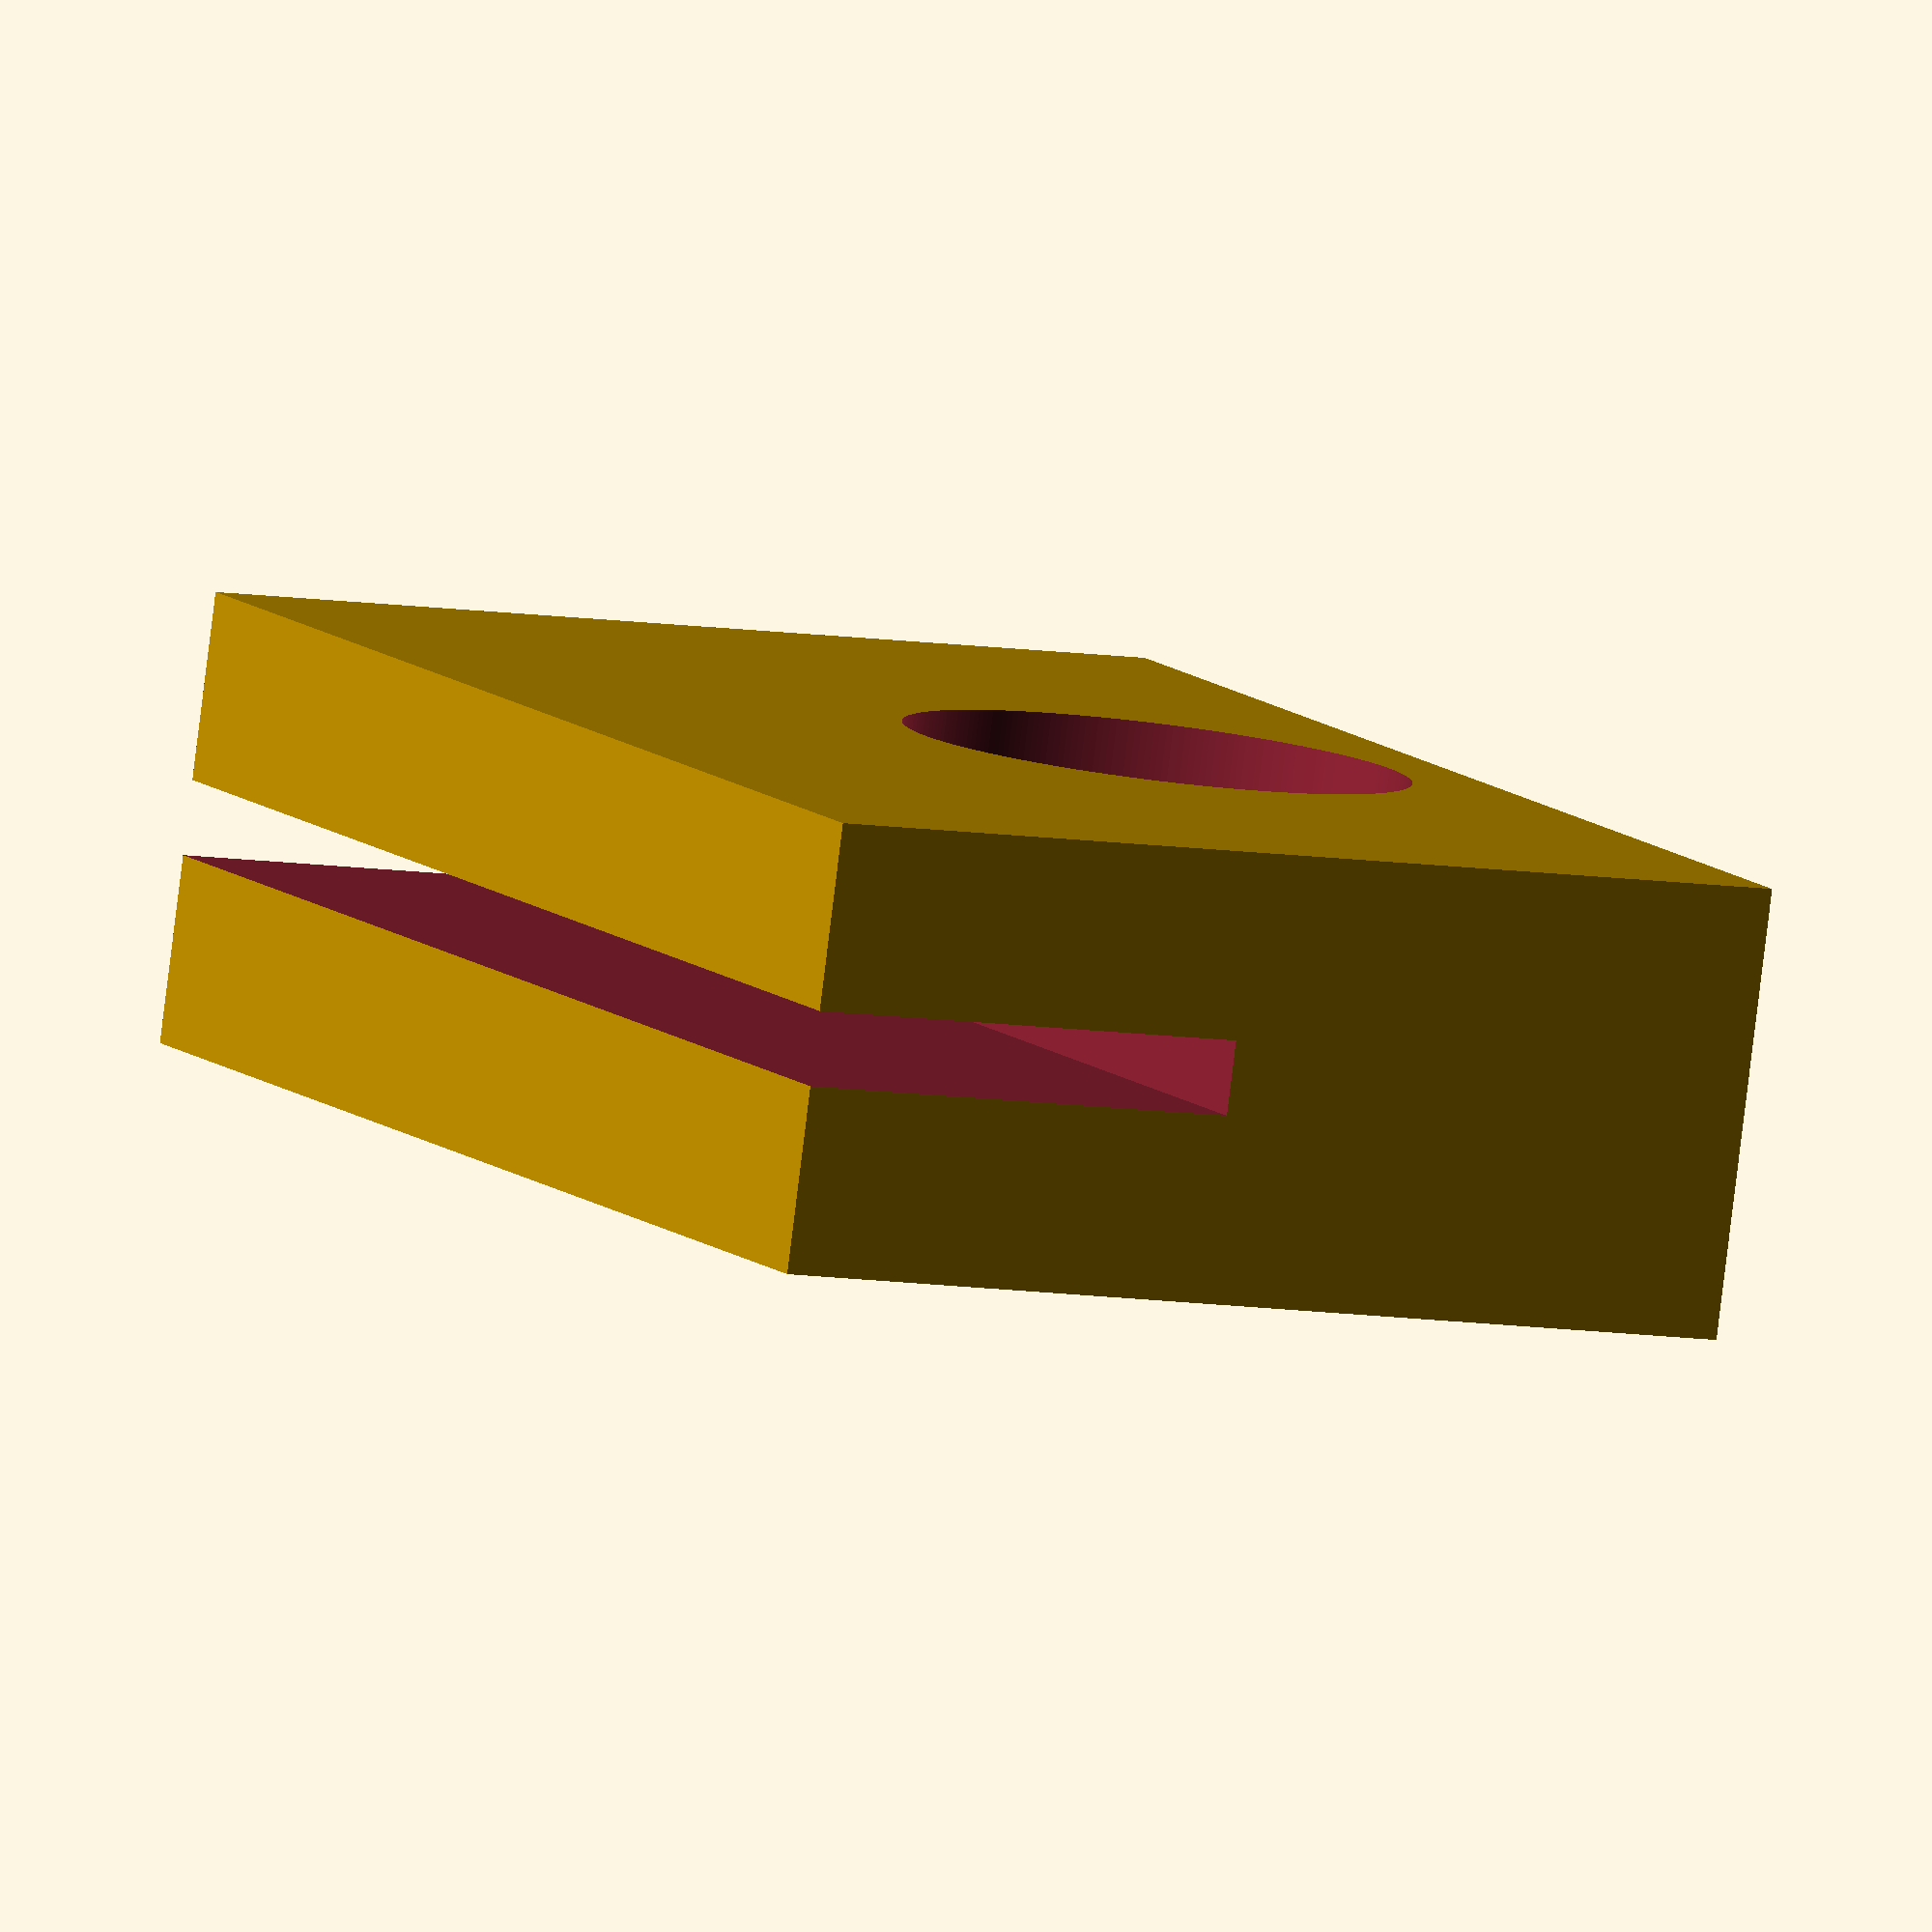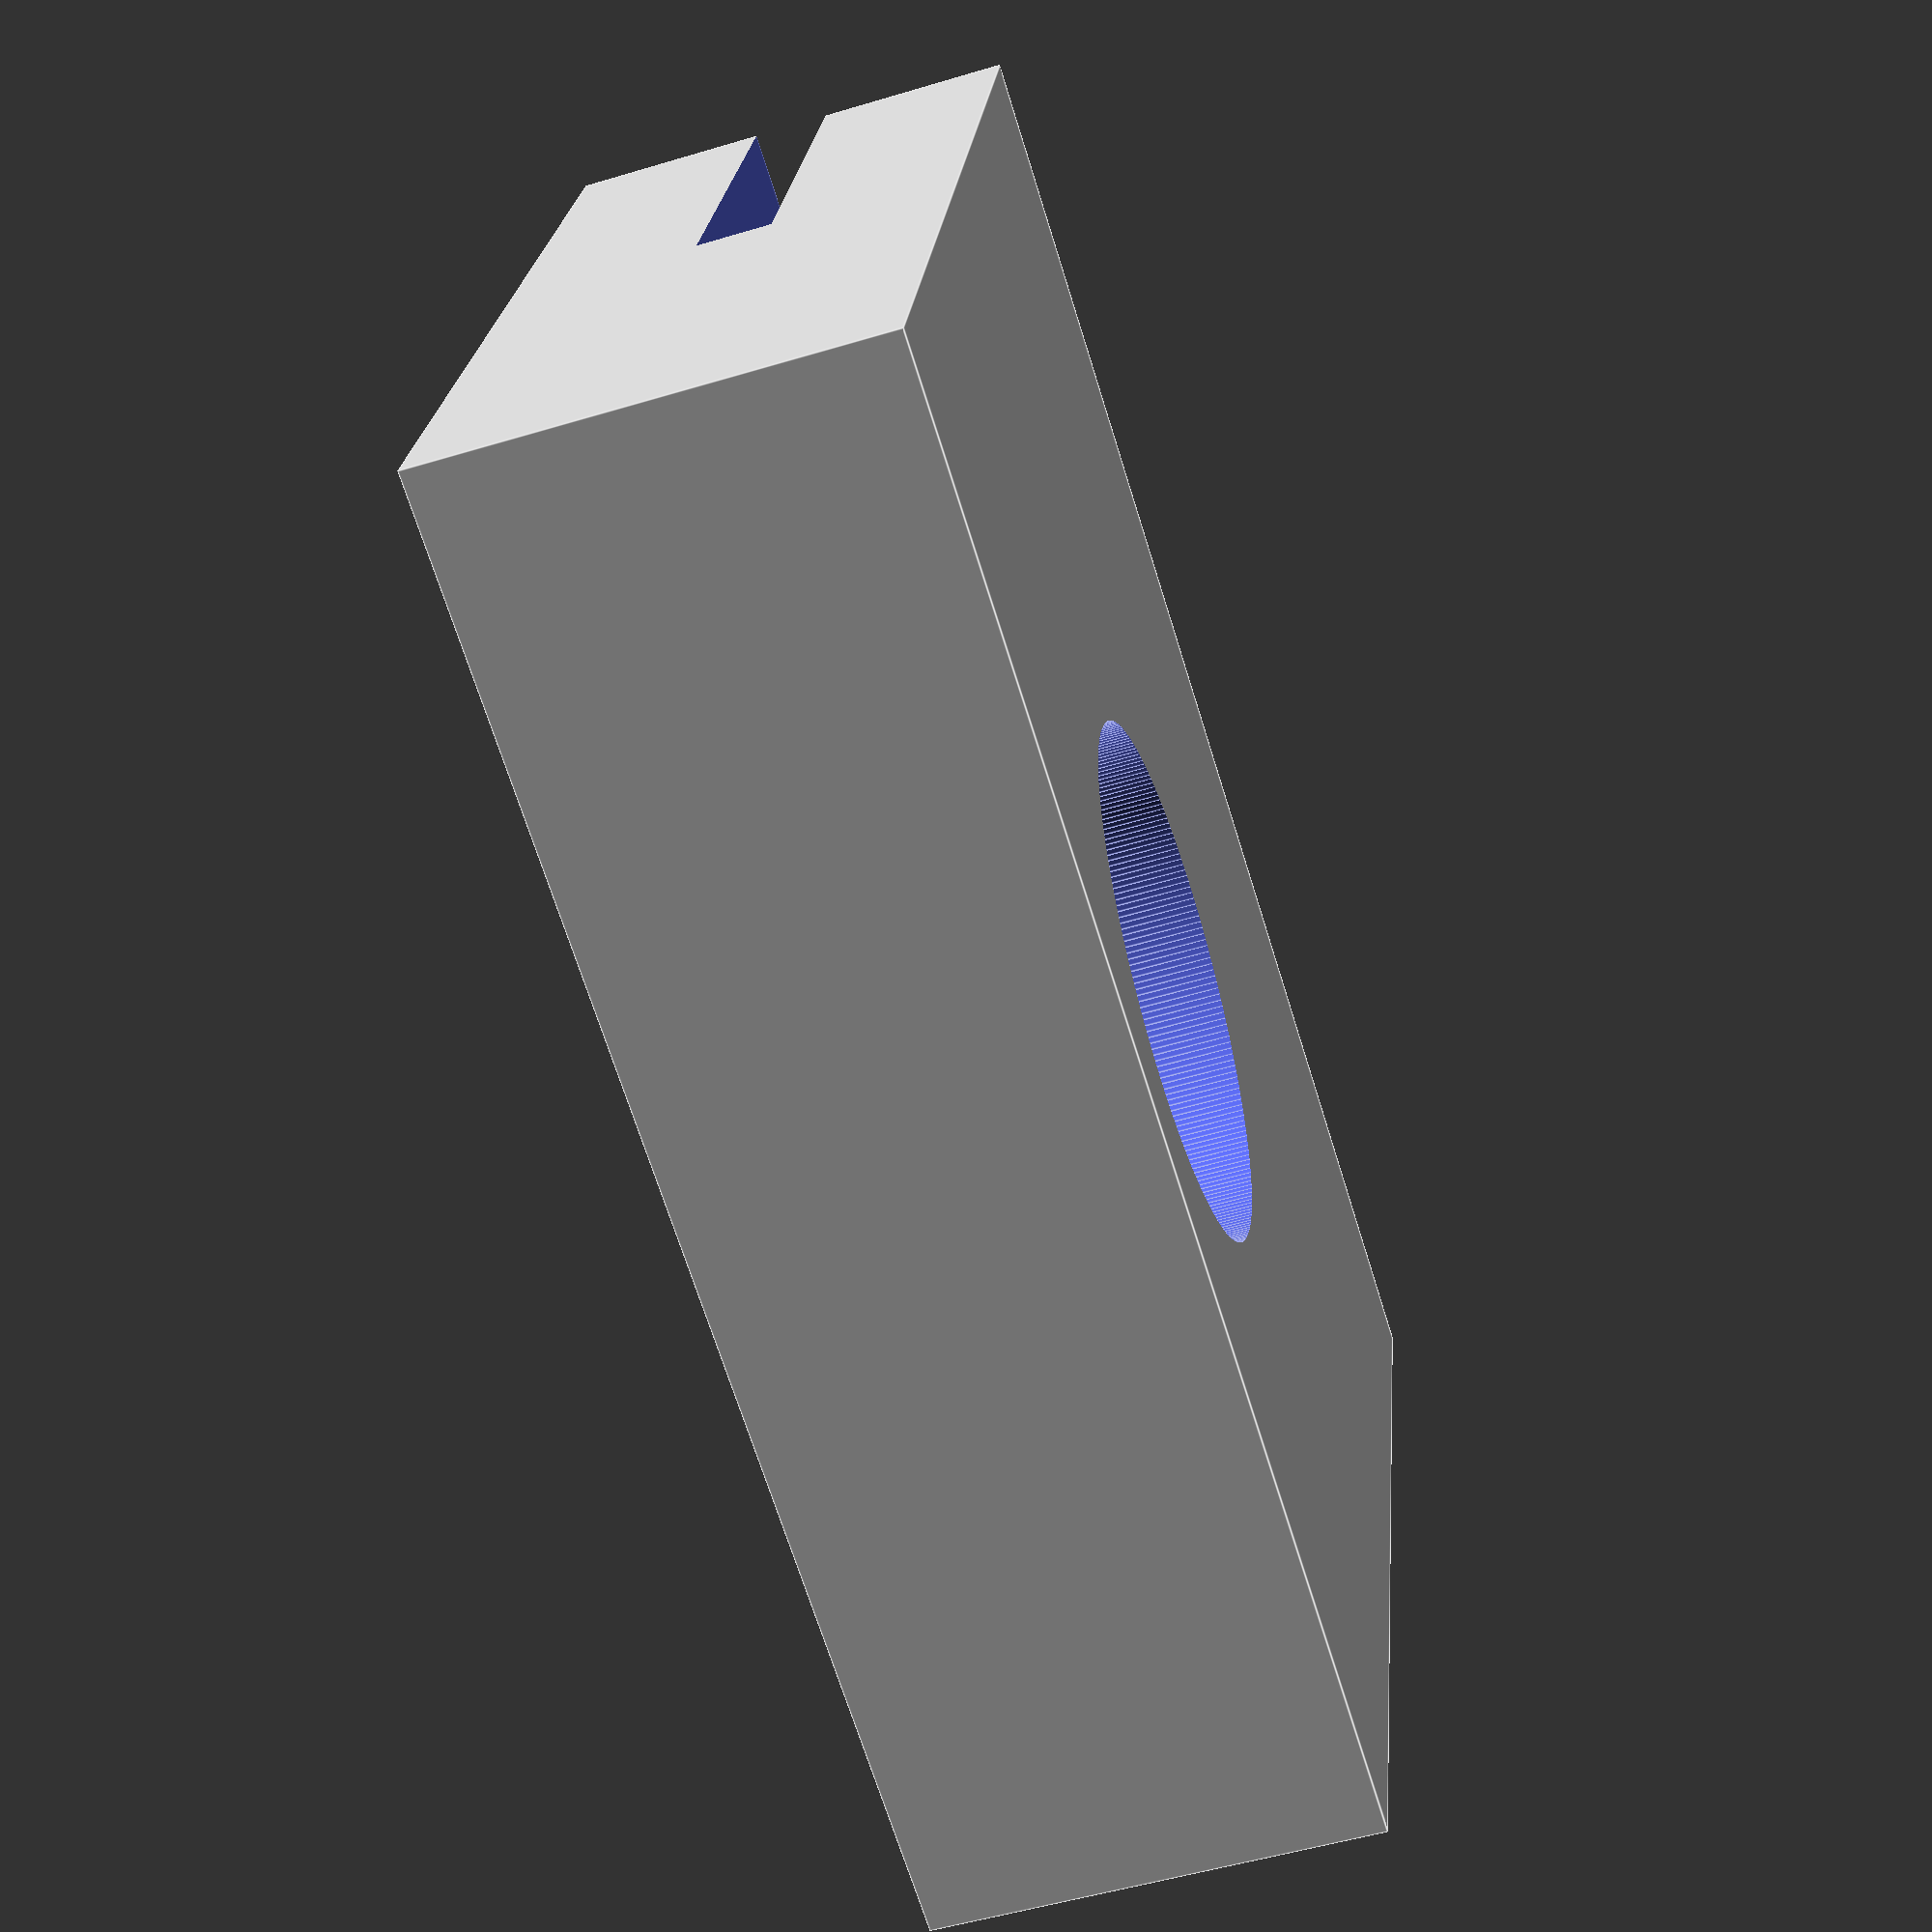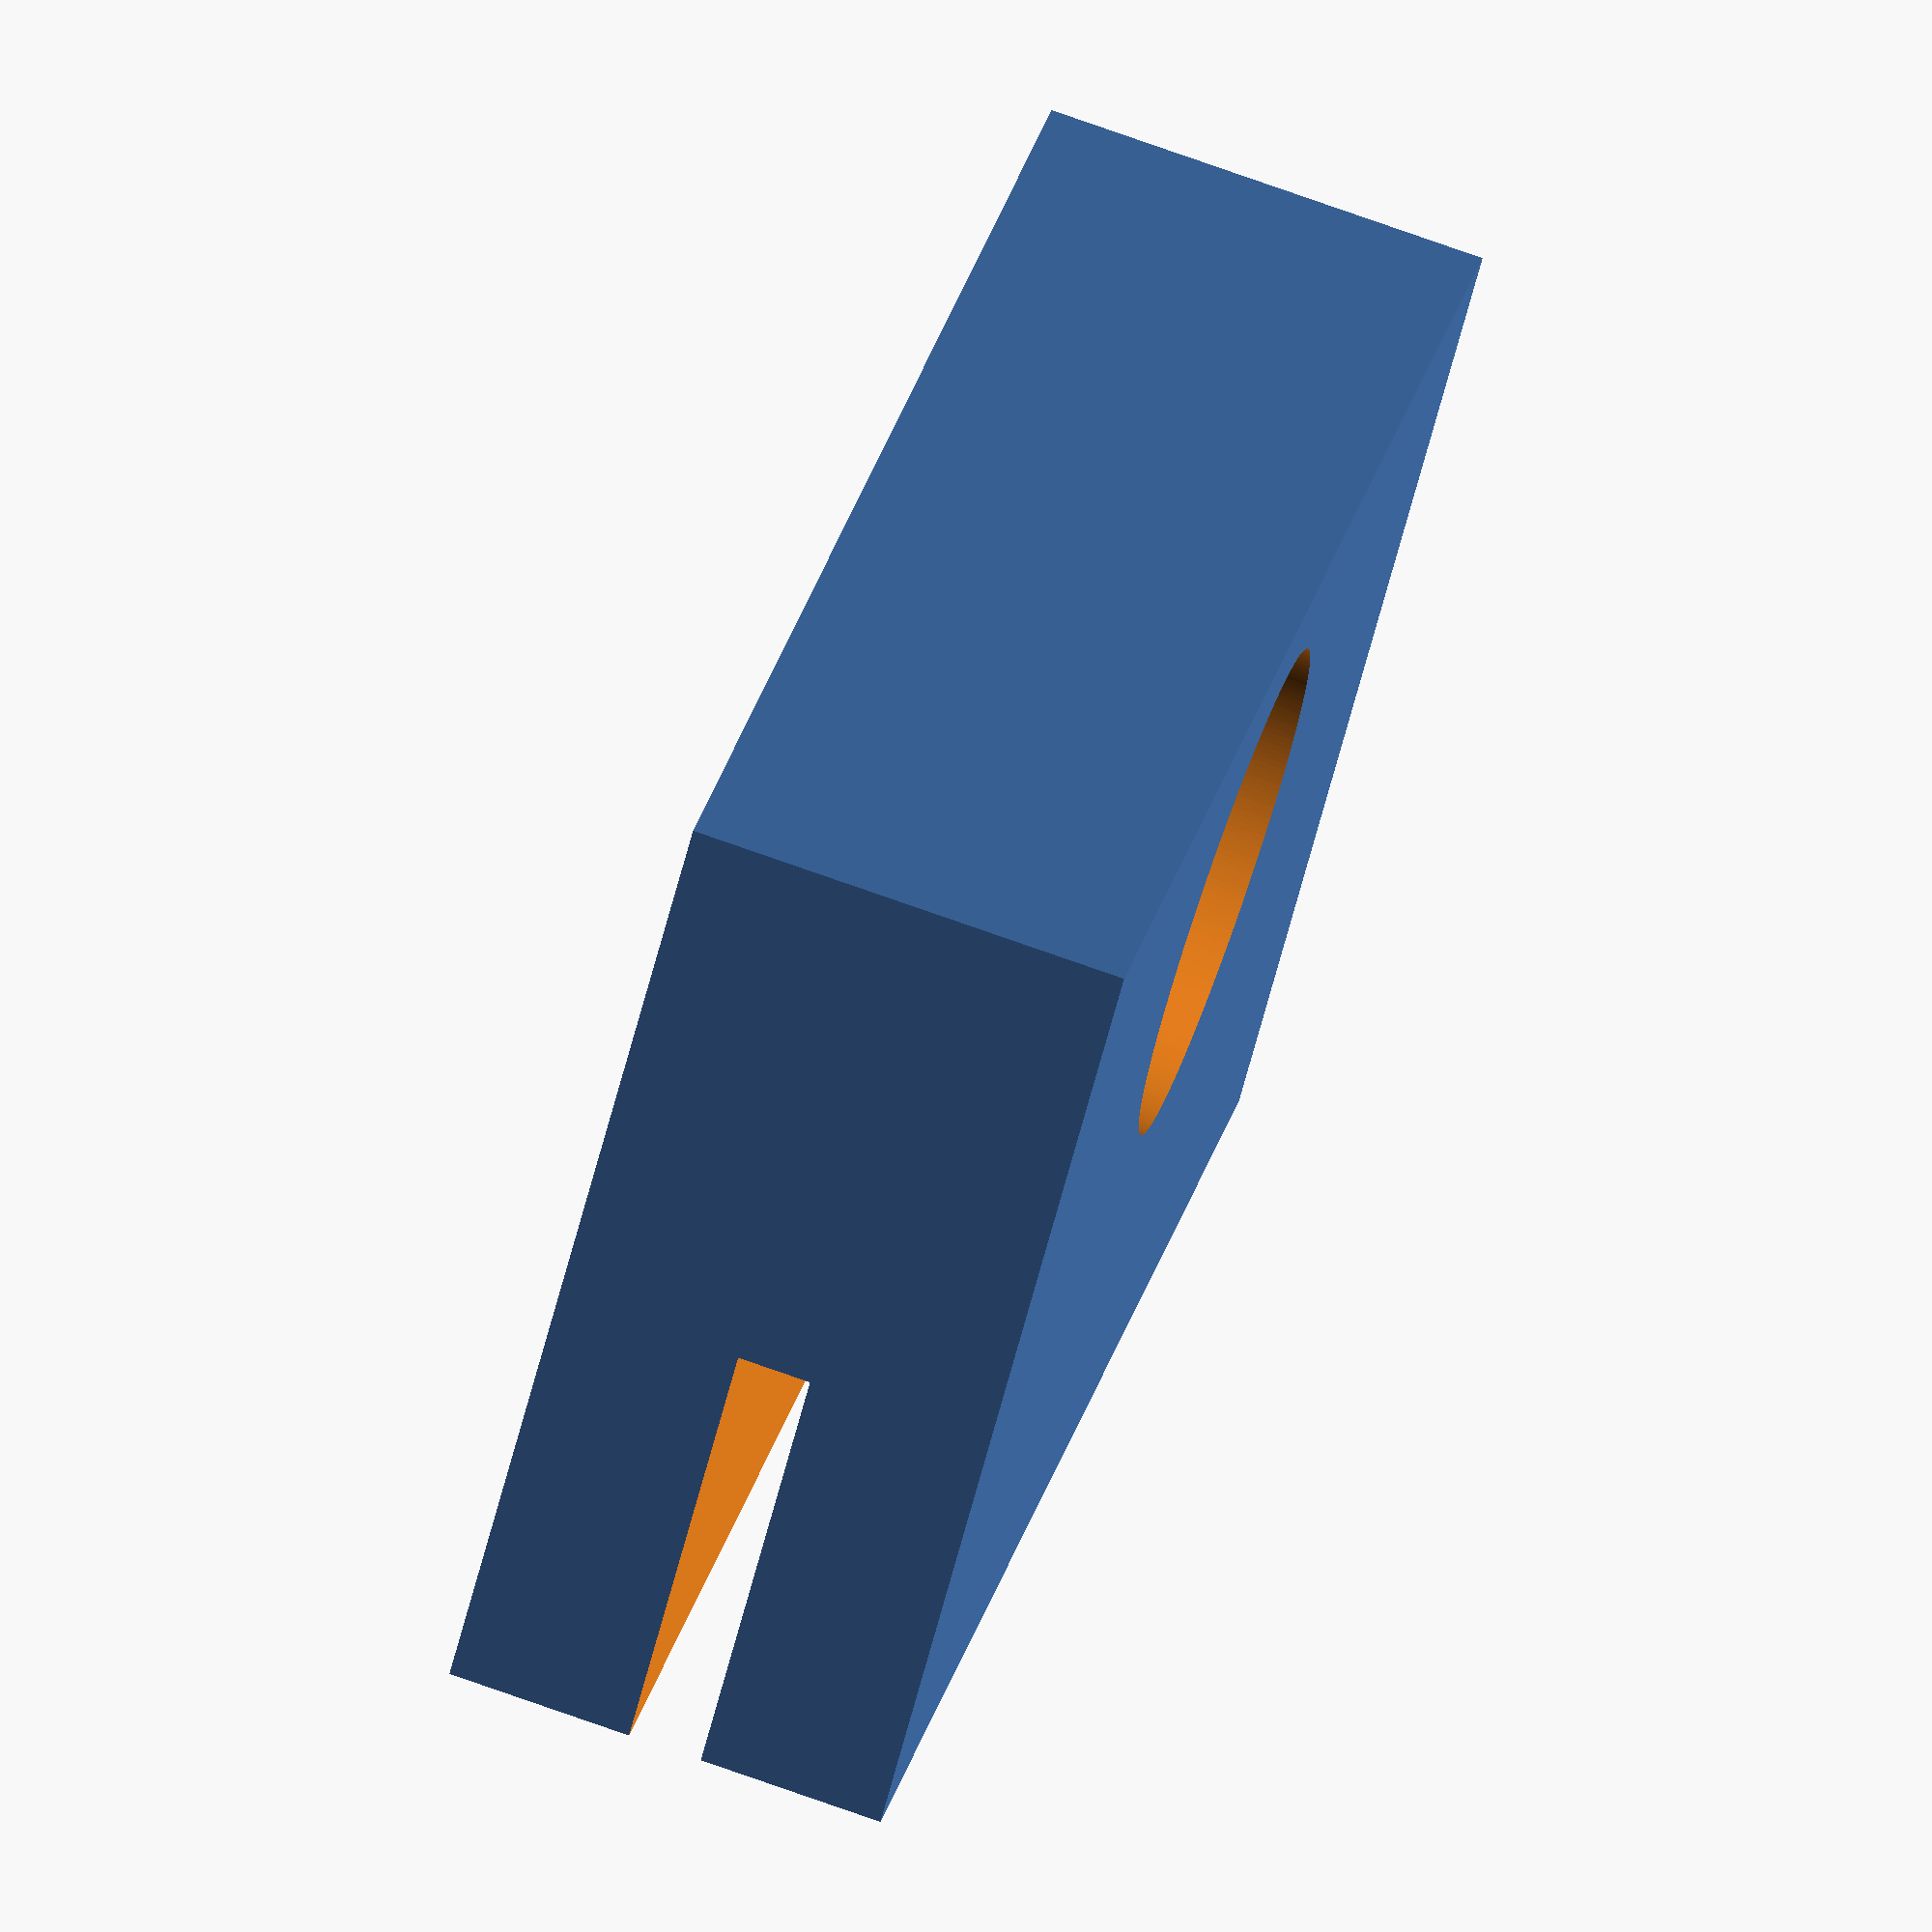
<openscad>


screw_spacing = 30;
screw_half = screw_spacing / 2;
endstop_size = 13.5;
endstop_radius = endstop_size / 2;
endstop_spacing = 4.5;
endstop_spacing_half = endstop_spacing / 2;

use <MCAD/nuts_and_bolts.scad>;
$fn=256;


difference(){
    translate([-20,-5,0]) cube([40,27,12]);
    translate([-20.1,-5.1,5]) cube([40.2,12.2,2]);
    translate([0,2+endstop_spacing + endstop_radius,-.1]) cylinder(r=endstop_radius,h=20);
    translate([0-screw_half,0,0.8]) boltHole(3,length=20);
    translate([screw_half,0,0.8]) boltHole(3,length=20);
    translate([0-screw_half,0,11.5]) nutHole(3.2);
    translate([screw_half,0,11.5]) nutHole(3.2);
}
</openscad>
<views>
elev=263.6 azim=245.5 roll=187.0 proj=o view=solid
elev=52.0 azim=164.0 roll=108.0 proj=p view=edges
elev=284.0 azim=45.2 roll=289.5 proj=o view=wireframe
</views>
